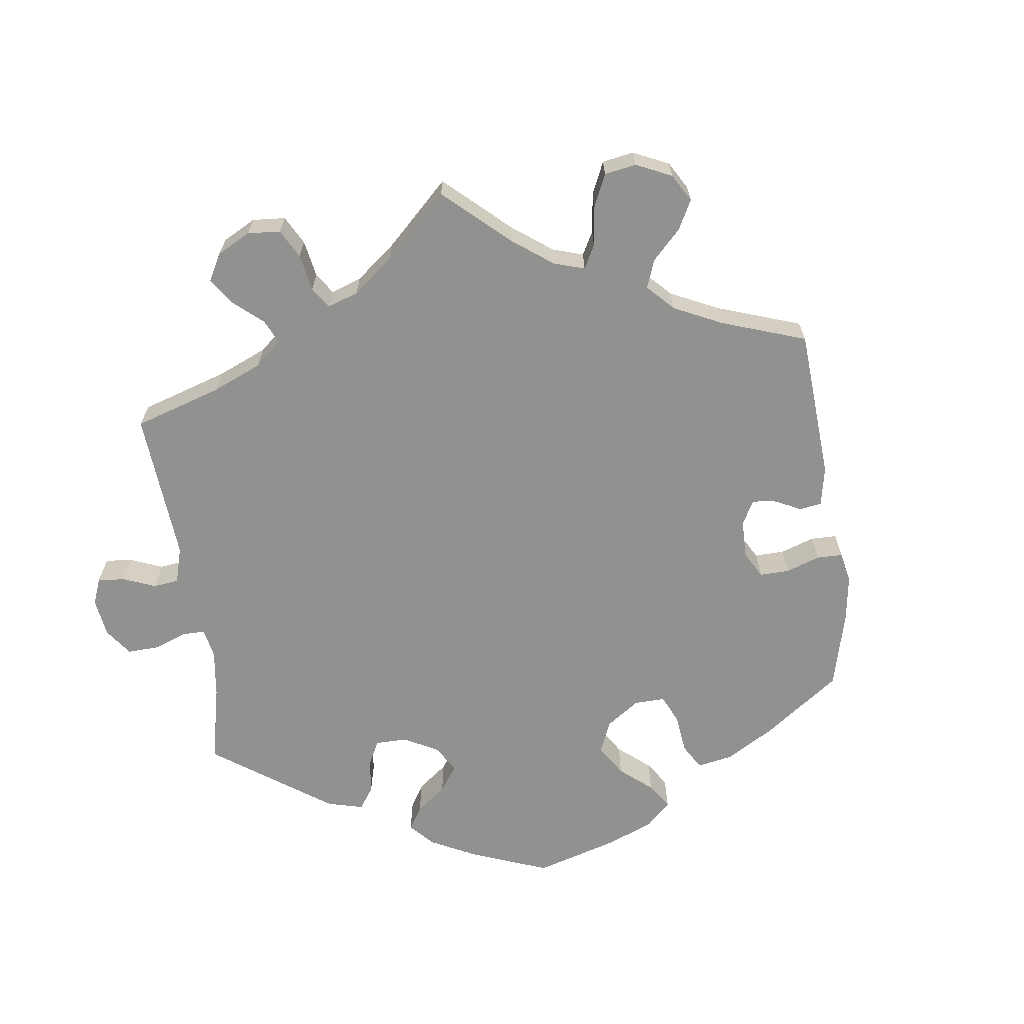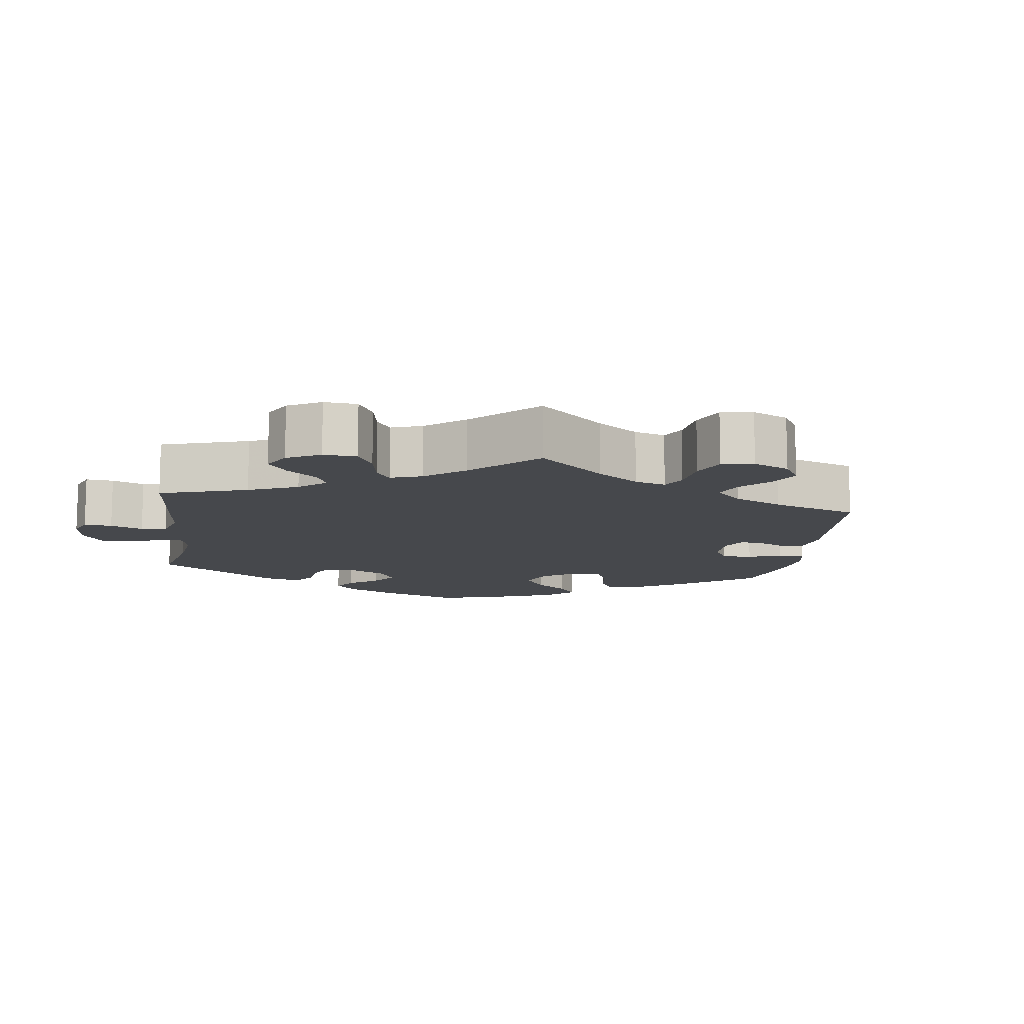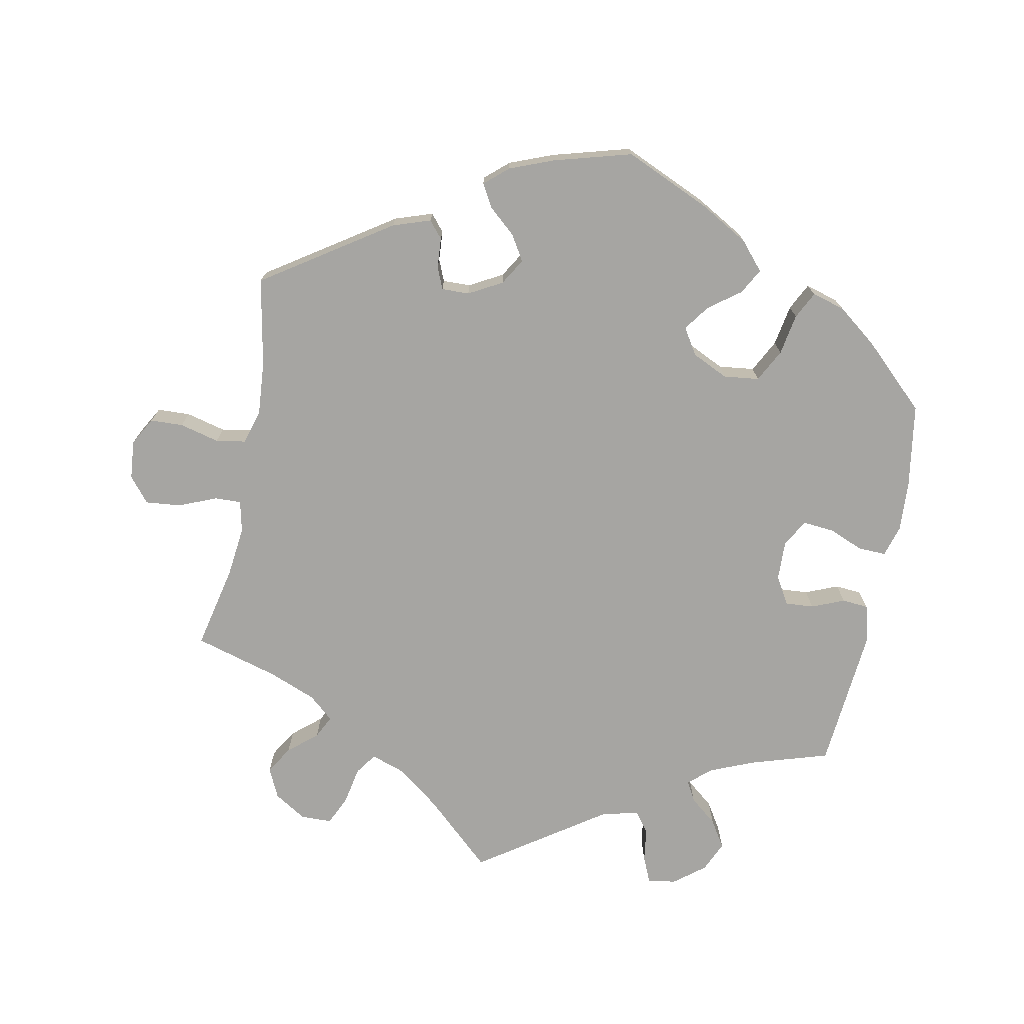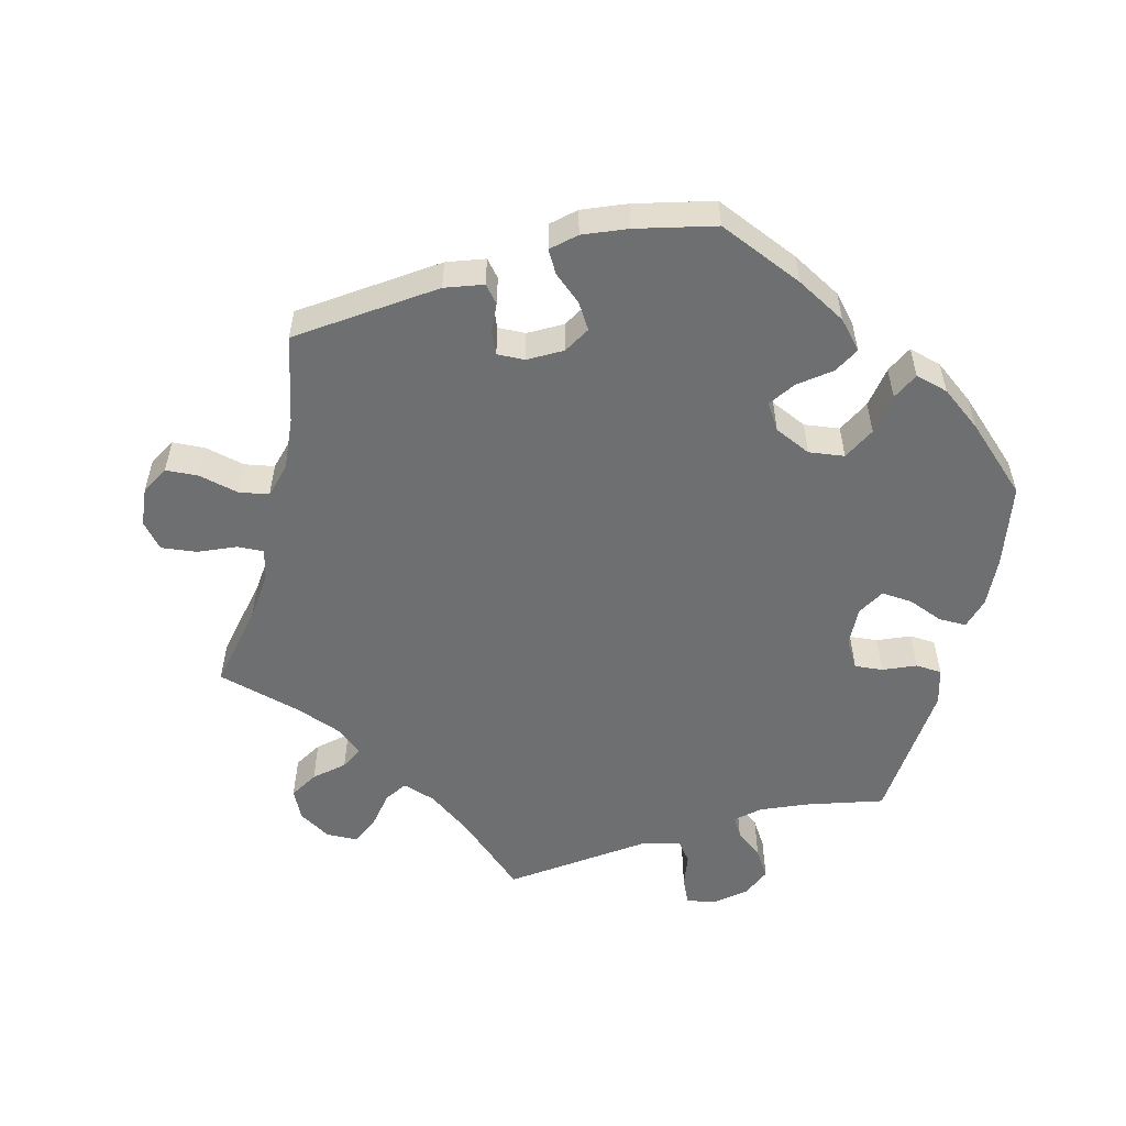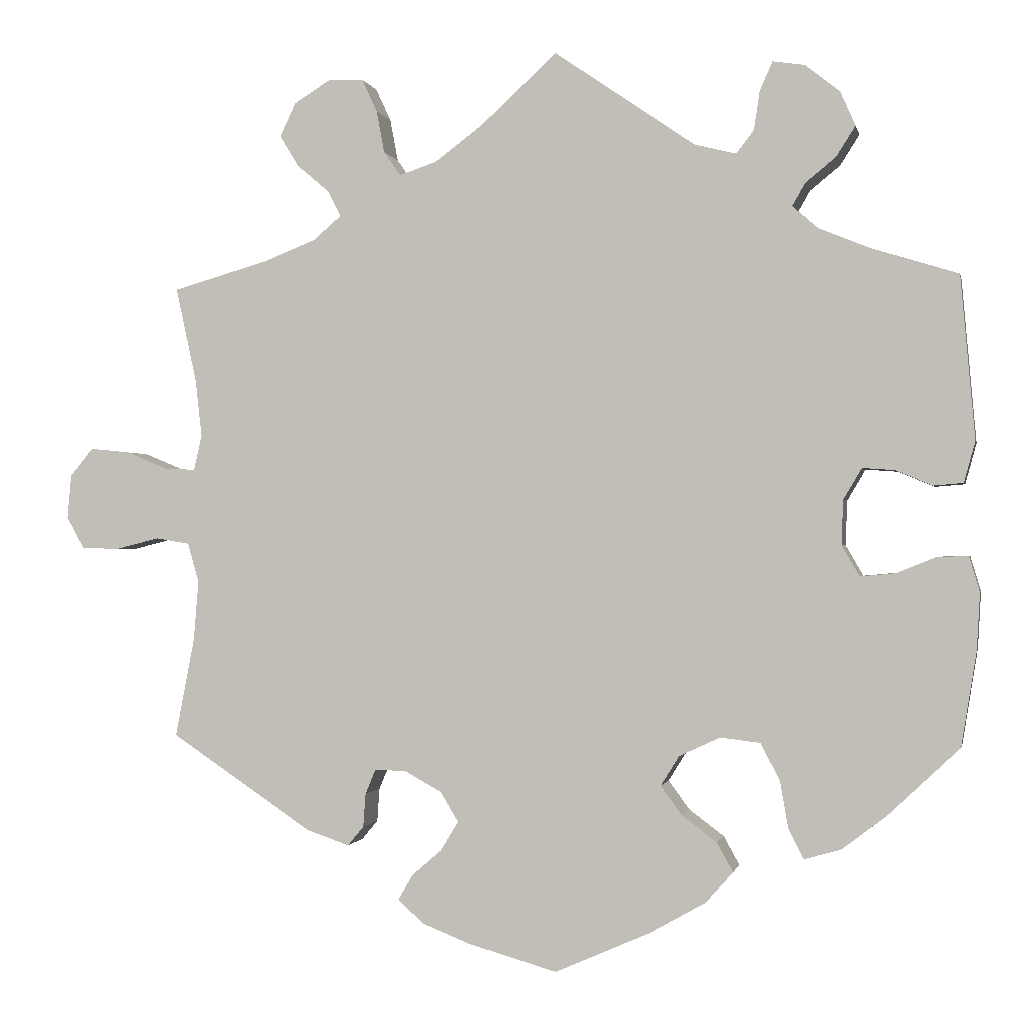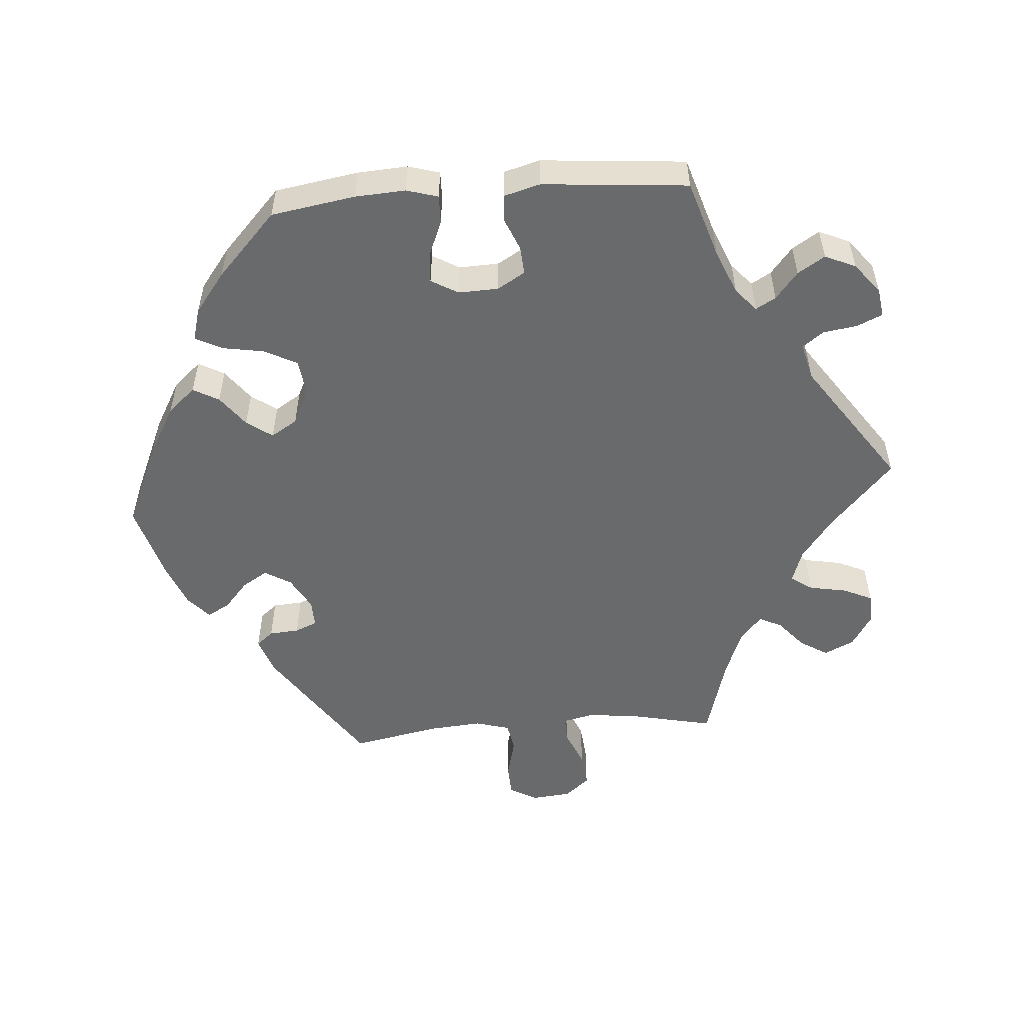
<metadata>
{"format":"obj","ext":"obj","renderer":"f3d","projection":"perspective","resolution":1024,"background":"white","views":[{"elev":-66.0,"azim":67.7,"up":"+Y"},{"elev":-11.5,"azim":52.1,"up":"+Y"},{"elev":-73.7,"azim":168.8,"up":"+Y"},{"elev":-54.5,"azim":166.2,"up":"+Y"},{"elev":-0.7,"azim":-168.3,"up":"+Z"},{"elev":-52.9,"azim":-85.5,"up":"+Y"}]}
</metadata>
<code>
v 0.475 0.07 0.17
v 0.467 0.07 0.099
v 0.477 0.07 0.055
v 0.514 0.07 0.056
v 0.567 0.07 0.078
v 0.617 0.07 0.083
v 0.646 0.07 0.048
v 0.651 0.07 -0.007
v 0.629 0.07 -0.046
v 0.583 0.07 -0.048
v 0.527 0.07 -0.034
v 0.485 0.07 -0.041
v 0.471 0.07 -0.09
v 0.477 0.07 -0.165
v 0.501 0.07 -0.289
v 0.323 0.07 -0.408
v 0.27 0.07 -0.426
v 0.25 0.07 -0.402
v 0.247 0.07 -0.36
v 0.234 0.07 -0.329
v 0.195 0.07 -0.33
v 0.148 0.07 -0.356
v 0.126 0.07 -0.393
v 0.148 0.07 -0.429
v 0.186 0.07 -0.462
v 0.204 0.07 -0.494
v 0.171 0.07 -0.523
v 0.11 0.07 -0.547
v 0 0.07 -0.578
v -0.12 0.07 -0.525
v -0.189 0.07 -0.486
v -0.223 0.07 -0.447
v -0.203 0.07 -0.411
v -0.159 0.07 -0.378
v -0.133 0.07 -0.342
v -0.156 0.07 -0.305
v -0.207 0.07 -0.281
v -0.257 0.07 -0.287
v -0.281 0.07 -0.333
v -0.291 0.07 -0.391
v -0.31 0.07 -0.429
v -0.356 0.07 -0.416
v -0.412 0.07 -0.373
v -0.501 0.07 -0.289
v -0.52 0.07 -0.171
v -0.524 0.07 -0.1
v -0.511 0.07 -0.056
v -0.472 0.07 -0.057
v -0.423 0.07 -0.077
v -0.379 0.07 -0.081
v -0.357 0.07 -0.043
v -0.359 0.07 0.013
v -0.382 0.07 0.052
v -0.422 0.07 0.049
v -0.468 0.07 0.03
v -0.505 0.07 0.033
v -0.519 0.07 0.084
v -0.501 0.07 0.288
v -0.392 0.07 0.322
v -0.329 0.07 0.348
v -0.297 0.07 0.376
v -0.313 0.07 0.404
v -0.351 0.07 0.435
v -0.375 0.07 0.473
v -0.356 0.07 0.516
v -0.313 0.07 0.55
v -0.273 0.07 0.556
v -0.257 0.07 0.52
v -0.25 0.07 0.472
v -0.228 0.07 0.443
v -0.176 0.07 0.456
v 0 0.07 0.577
v 0.095 0.07 0.49
v 0.155 0.07 0.445
v 0.202 0.07 0.429
v 0.223 0.07 0.459
v 0.233 0.07 0.512
v 0.252 0.07 0.553
v 0.296 0.07 0.554
v 0.341 0.07 0.526
v 0.361 0.07 0.484
v 0.337 0.07 0.445
v 0.297 0.07 0.411
v 0.281 0.07 0.379
v 0.316 0.07 0.349
v 0.382 0.07 0.323
v 0.501 0.07 0.289
v 0.475 0 0.17
v 0.467 0 0.099
v 0.477 0 0.055
v 0.514 0 0.056
v 0.567 0 0.078
v 0.617 0 0.083
v 0.646 0 0.048
v 0.651 0 -0.007
v 0.629 0 -0.046
v 0.583 0 -0.048
v 0.527 0 -0.034
v 0.485 0 -0.041
v 0.471 0 -0.09
v 0.477 0 -0.165
v 0.501 0 -0.289
v 0.323 0 -0.408
v 0.27 0 -0.426
v 0.25 0 -0.402
v 0.247 0 -0.36
v 0.234 0 -0.329
v 0.195 0 -0.33
v 0.148 0 -0.356
v 0.126 0 -0.393
v 0.148 0 -0.429
v 0.186 0 -0.462
v 0.204 0 -0.494
v 0.171 0 -0.523
v 0.11 0 -0.547
v 0 0 -0.578
v -0.12 0 -0.525
v -0.189 0 -0.486
v -0.223 0 -0.447
v -0.203 0 -0.411
v -0.159 0 -0.378
v -0.133 0 -0.342
v -0.156 0 -0.305
v -0.207 0 -0.281
v -0.257 0 -0.287
v -0.281 0 -0.333
v -0.291 0 -0.391
v -0.31 0 -0.429
v -0.356 0 -0.416
v -0.412 0 -0.373
v -0.501 0 -0.289
v -0.52 0 -0.171
v -0.524 0 -0.1
v -0.511 0 -0.056
v -0.472 0 -0.057
v -0.423 0 -0.077
v -0.379 0 -0.081
v -0.357 0 -0.043
v -0.359 0 0.013
v -0.382 0 0.052
v -0.422 0 0.049
v -0.468 0 0.03
v -0.505 0 0.033
v -0.519 0 0.084
v -0.501 0 0.288
v -0.392 0 0.322
v -0.329 0 0.348
v -0.297 0 0.376
v -0.313 0 0.404
v -0.351 0 0.435
v -0.375 0 0.473
v -0.356 0 0.516
v -0.313 0 0.55
v -0.273 0 0.556
v -0.257 0 0.52
v -0.25 0 0.472
v -0.228 0 0.443
v -0.176 0 0.456
v 0 0 0.577
v 0.095 0 0.49
v 0.155 0 0.445
v 0.202 0 0.429
v 0.223 0 0.459
v 0.233 0 0.512
v 0.252 0 0.553
v 0.296 0 0.554
v 0.341 0 0.526
v 0.361 0 0.484
v 0.337 0 0.445
v 0.297 0 0.411
v 0.281 0 0.379
v 0.316 0 0.349
v 0.382 0 0.323
v 0.501 0 0.289
f 86 87 1
f 85 86 1 2
f 84 85 2 3
f 80 81 82 83
f 80 83 84
f 79 80 84
f 76 77 78 79
f 75 76 79 84
f 74 75 84 3
f 71 72 73
f 70 71 73 74
f 66 67 68 69
f 66 69 70
f 65 66 70
f 62 63 64 65
f 61 62 65 70
f 56 57 58 59
f 54 55 56 59
f 53 54 59 60
f 52 53 60 61
f 46 47 48 49
f 46 49 50
f 45 46 50
f 44 45 50
f 43 44 50
f 42 43 50 51
f 39 40 41 42
f 38 39 42 51
f 31 32 33 34
f 31 34 35
f 30 31 35
f 29 30 35
f 28 29 35
f 27 28 35 36
f 24 25 26 27
f 23 24 27 36
f 16 17 18 19
f 14 15 16 19
f 13 14 19 20
f 12 13 20 21
f 8 9 10 11
f 8 11 12
f 7 8 12
f 4 5 6 7
f 3 4 7 12
f 37 38 51 52
f 22 23 36 37
f 52 61 70 74
f 22 37 52 74
f 21 22 74
f 3 12 21 74
f 88 174 173
f 89 88 173 172
f 90 89 172 171
f 170 169 168 167
f 171 170 167
f 171 167 166
f 166 165 164 163
f 171 166 163 162
f 90 171 162 161
f 160 159 158
f 161 160 158 157
f 156 155 154 153
f 157 156 153
f 157 153 152
f 152 151 150 149
f 157 152 149 148
f 146 145 144 143
f 146 143 142 141
f 147 146 141 140
f 148 147 140 139
f 136 135 134 133
f 137 136 133
f 137 133 132
f 137 132 131
f 137 131 130
f 138 137 130 129
f 129 128 127 126
f 138 129 126 125
f 121 120 119 118
f 122 121 118
f 122 118 117
f 122 117 116
f 122 116 115
f 123 122 115 114
f 114 113 112 111
f 123 114 111 110
f 106 105 104 103
f 106 103 102 101
f 107 106 101 100
f 108 107 100 99
f 98 97 96 95
f 99 98 95
f 99 95 94
f 94 93 92 91
f 99 94 91 90
f 139 138 125 124
f 124 123 110 109
f 161 157 148 139
f 161 139 124 109
f 161 109 108
f 161 108 99 90
f 1 88 89 2
f 2 89 90 3
f 3 90 91 4
f 4 91 92 5
f 5 92 93 6
f 6 93 94 7
f 7 94 95 8
f 8 95 96 9
f 9 96 97 10
f 10 97 98 11
f 11 98 99 12
f 12 99 100 13
f 13 100 101 14
f 14 101 102 15
f 15 102 103 16
f 16 103 104 17
f 17 104 105 18
f 18 105 106 19
f 19 106 107 20
f 20 107 108 21
f 21 108 109 22
f 22 109 110 23
f 23 110 111 24
f 24 111 112 25
f 25 112 113 26
f 26 113 114 27
f 27 114 115 28
f 28 115 116 29
f 29 116 117 30
f 30 117 118 31
f 31 118 119 32
f 32 119 120 33
f 33 120 121 34
f 34 121 122 35
f 35 122 123 36
f 36 123 124 37
f 37 124 125 38
f 38 125 126 39
f 39 126 127 40
f 40 127 128 41
f 41 128 129 42
f 42 129 130 43
f 43 130 131 44
f 44 131 132 45
f 45 132 133 46
f 46 133 134 47
f 47 134 135 48
f 48 135 136 49
f 49 136 137 50
f 50 137 138 51
f 51 138 139 52
f 52 139 140 53
f 53 140 141 54
f 54 141 142 55
f 55 142 143 56
f 56 143 144 57
f 57 144 145 58
f 58 145 146 59
f 59 146 147 60
f 60 147 148 61
f 61 148 149 62
f 62 149 150 63
f 63 150 151 64
f 64 151 152 65
f 65 152 153 66
f 66 153 154 67
f 67 154 155 68
f 68 155 156 69
f 69 156 157 70
f 70 157 158 71
f 71 158 159 72
f 72 159 160 73
f 73 160 161 74
f 74 161 162 75
f 75 162 163 76
f 76 163 164 77
f 77 164 165 78
f 78 165 166 79
f 79 166 167 80
f 80 167 168 81
f 81 168 169 82
f 82 169 170 83
f 83 170 171 84
f 84 171 172 85
f 85 172 173 86
f 86 173 174 87
f 87 174 88 1

</code>
